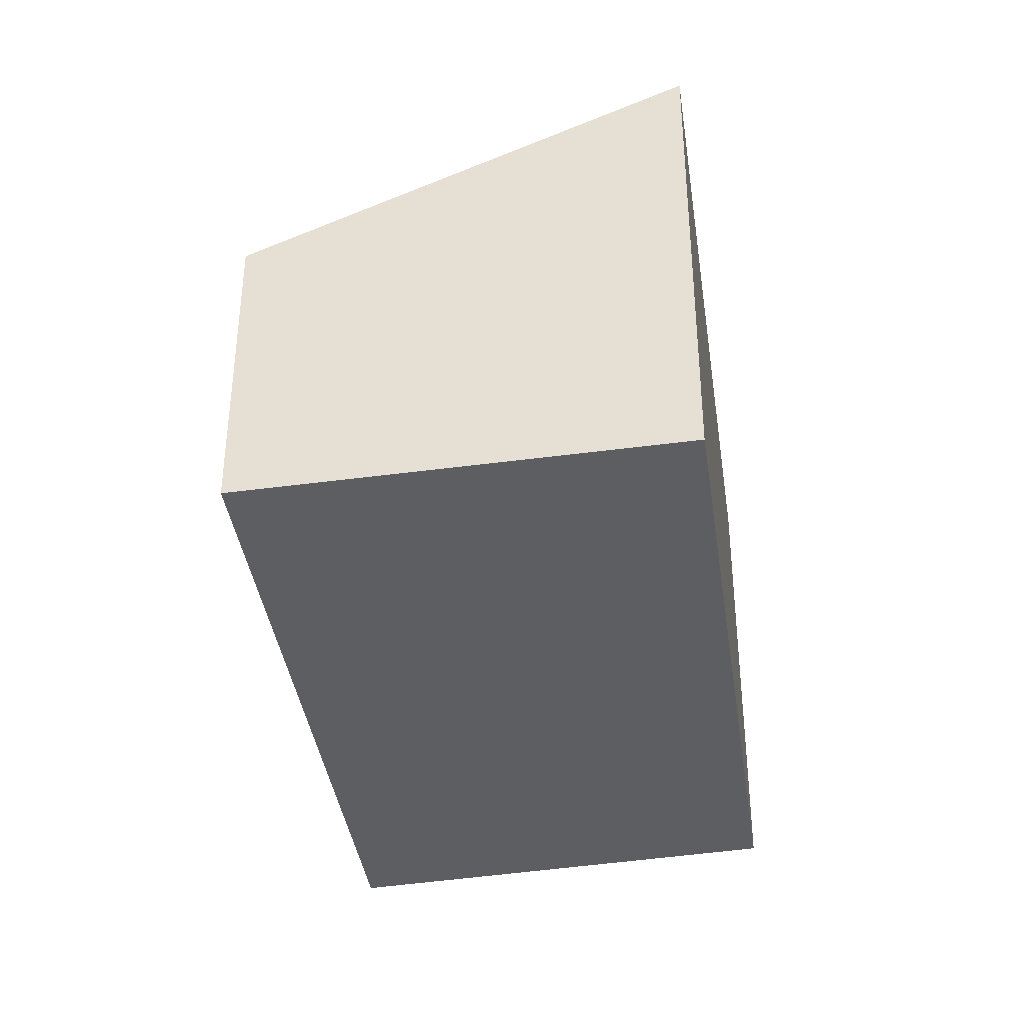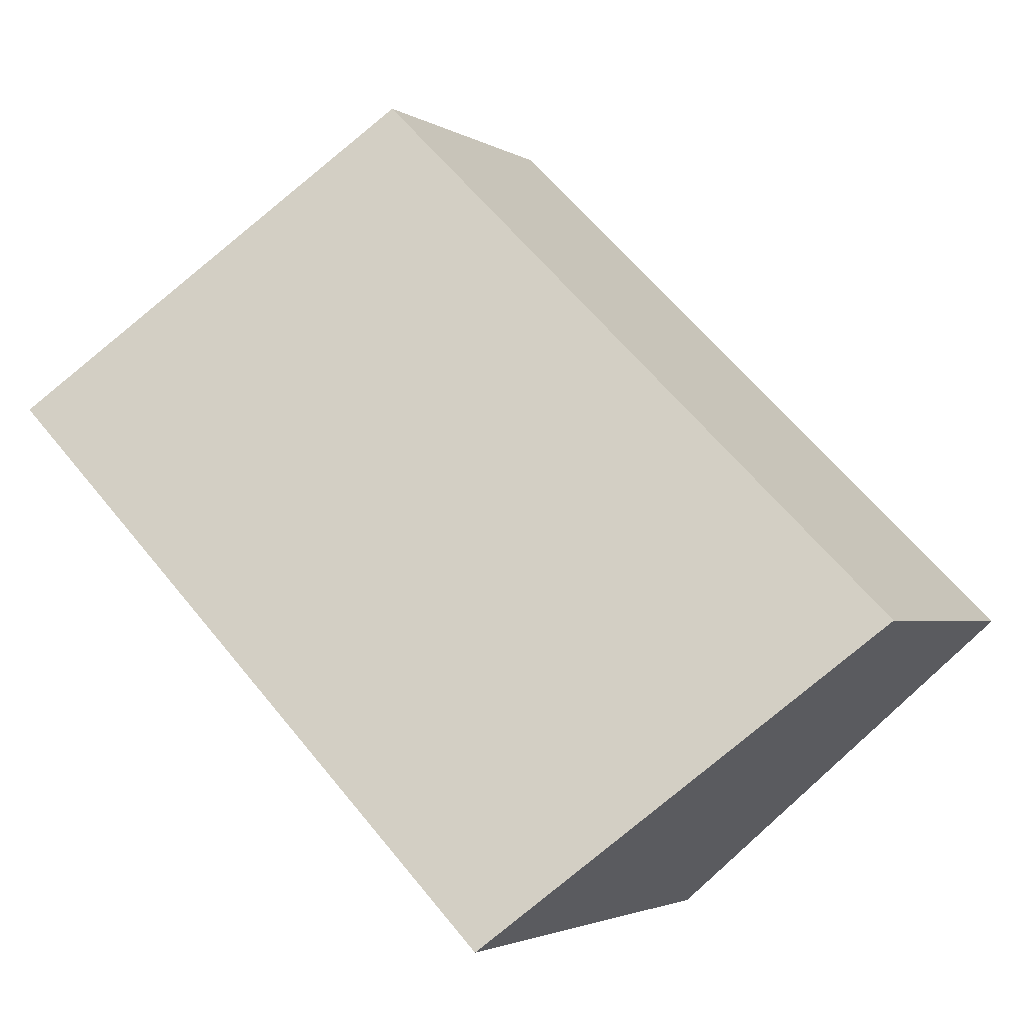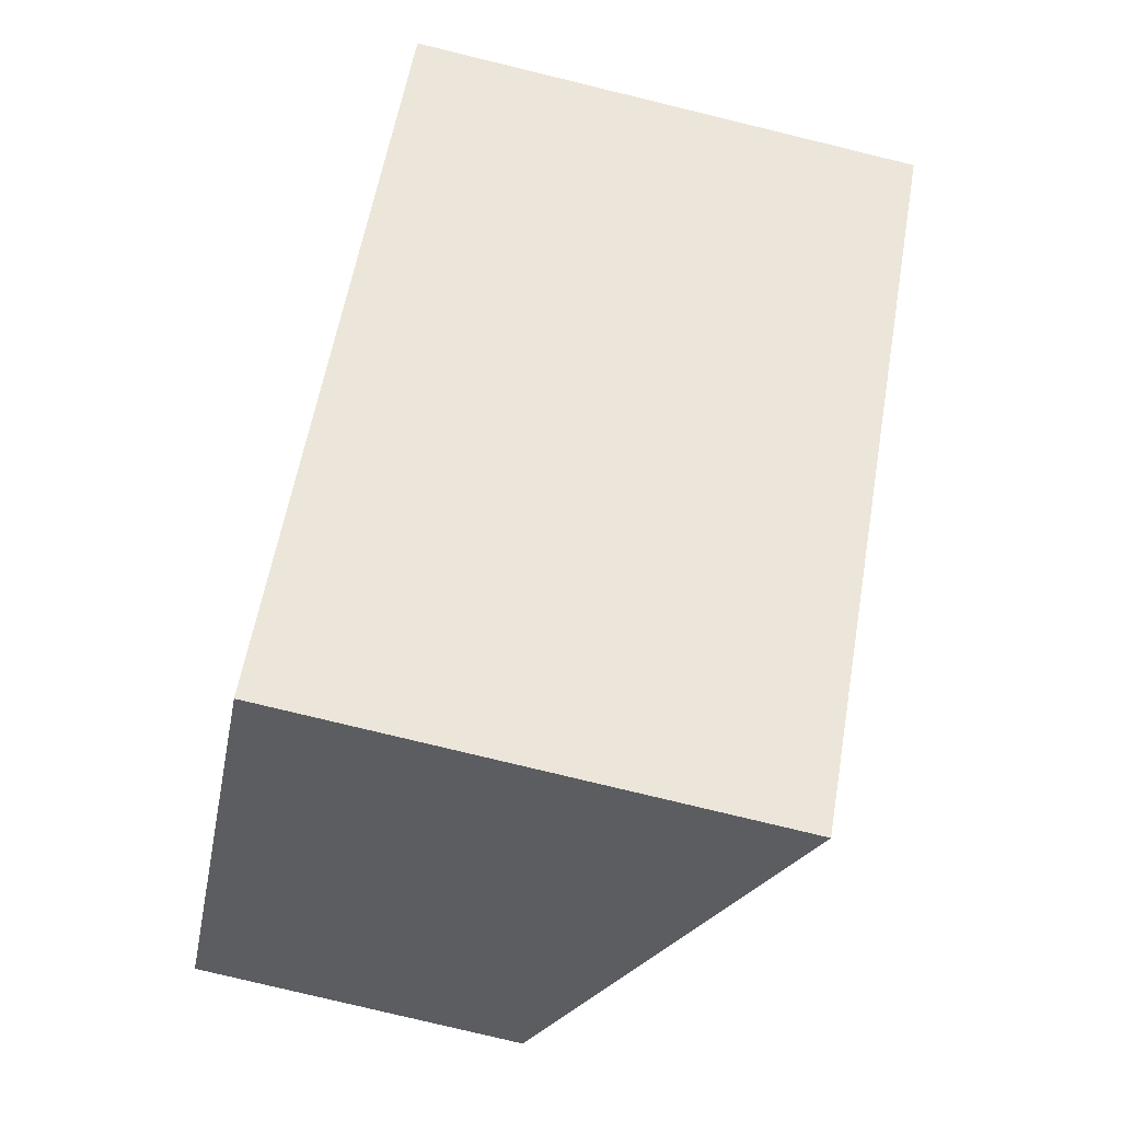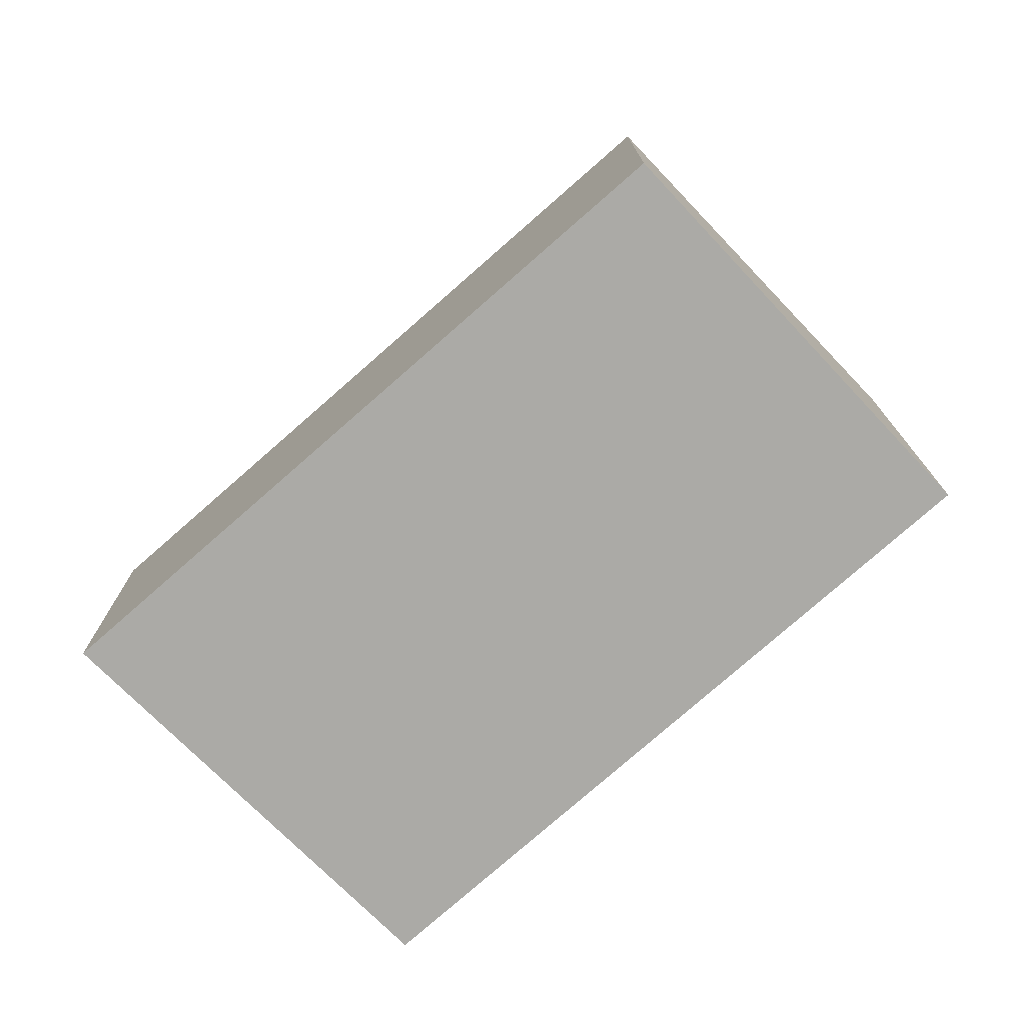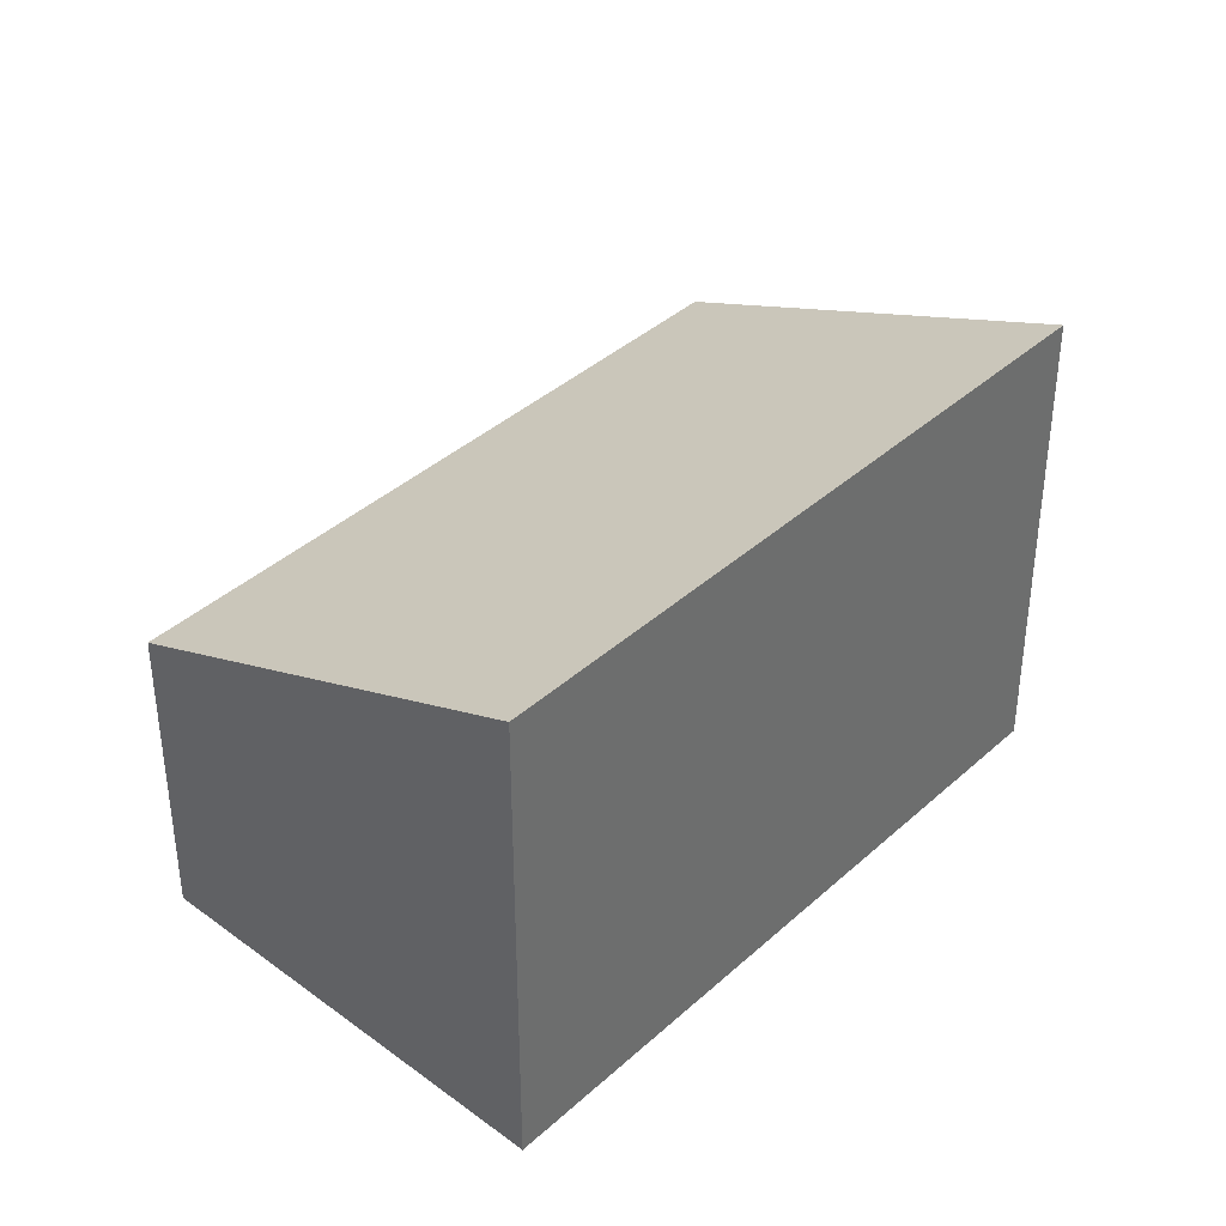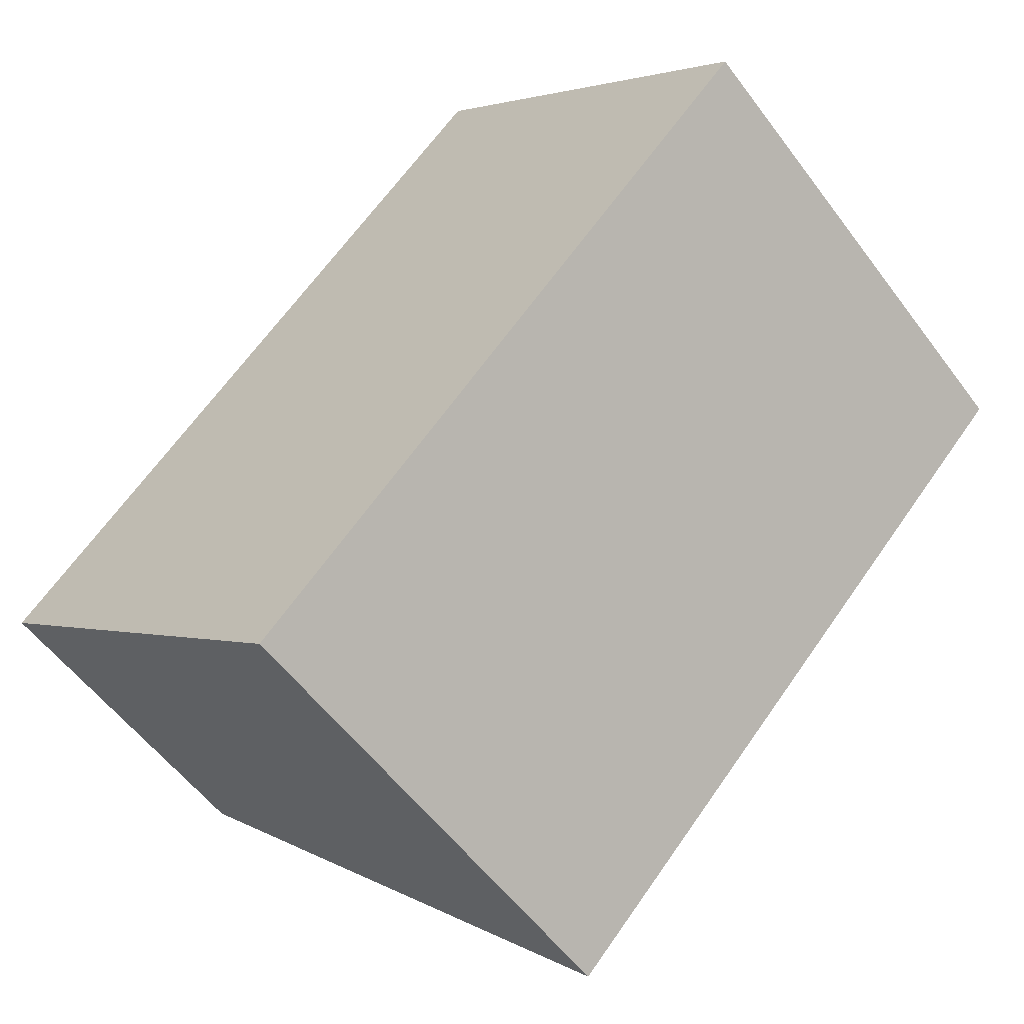
<metadata>
{"format":"obj","ext":"obj","renderer":"f3d","projection":"perspective","resolution":1024,"background":"white","views":[{"elev":-38.7,"azim":53.3,"up":"+Y"},{"elev":-2.7,"azim":-152.4,"up":"+Z"},{"elev":-78.9,"azim":76.4,"up":"+Z"},{"elev":-75.8,"azim":-3.3,"up":"+Y"},{"elev":38.3,"azim":86.5,"up":"+Y"},{"elev":-56.1,"azim":36.2,"up":"+Z"}]}
</metadata>
<code>
v  2.422 3.438 -2.145
v  3.783 2.203 3.731
v  6.102 3.425 1.53
v  2.154 2.203 2.124
v  0 2.203 1.349e-16
v  6.102 -9.369e-17 1.53
v  3.783 -2.285e-16 3.731
v  2.422 1.313e-16 -2.145
v  0 0 0
v  2.154 -1.301e-16 2.124
g defaultobject
f 1 2 3
f 2 1 4
f 4 1 5
f 2 6 3
f 6 2 7
f 3 8 1
f 8 3 6
f 8 5 1
f 5 8 9
f 4 7 2
f 7 4 10
f 10 4 5
f 10 5 9
f 7 8 6
f 8 7 10
f 8 10 9

</code>
